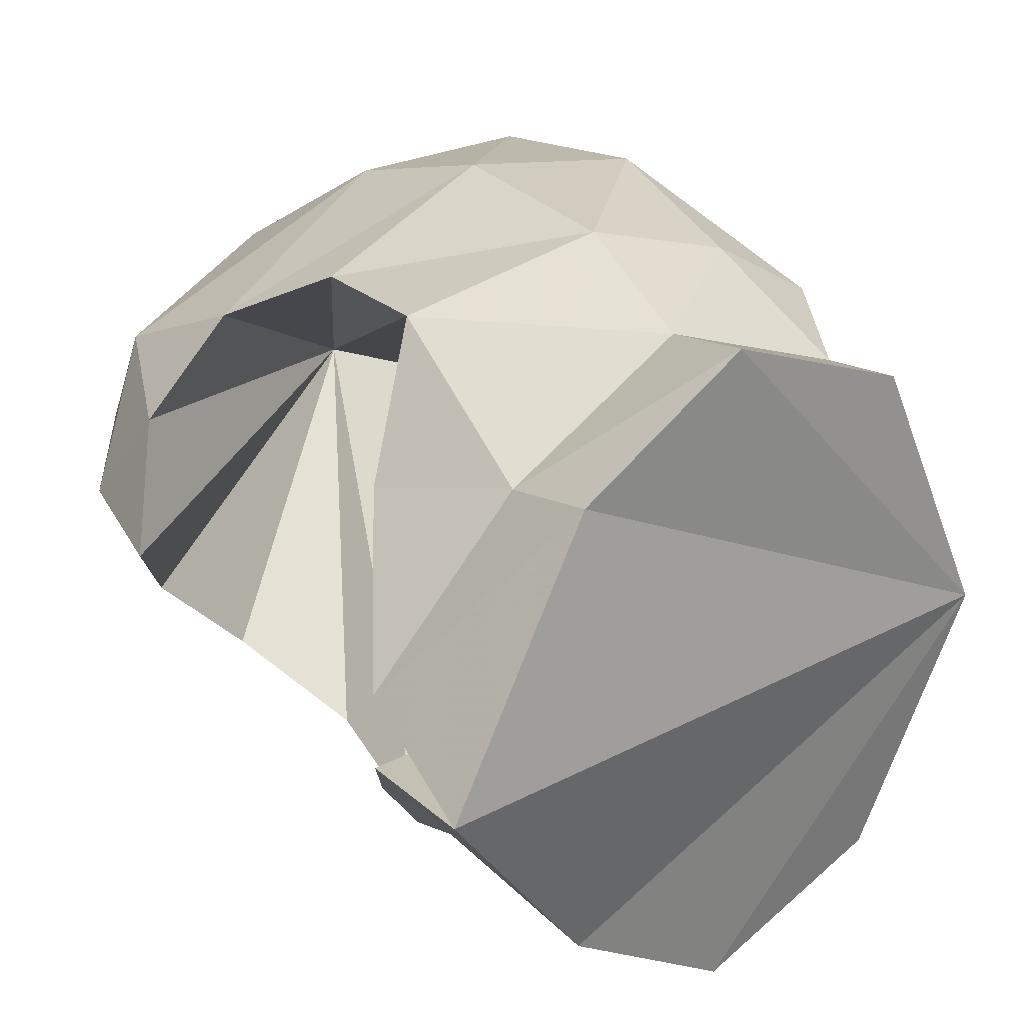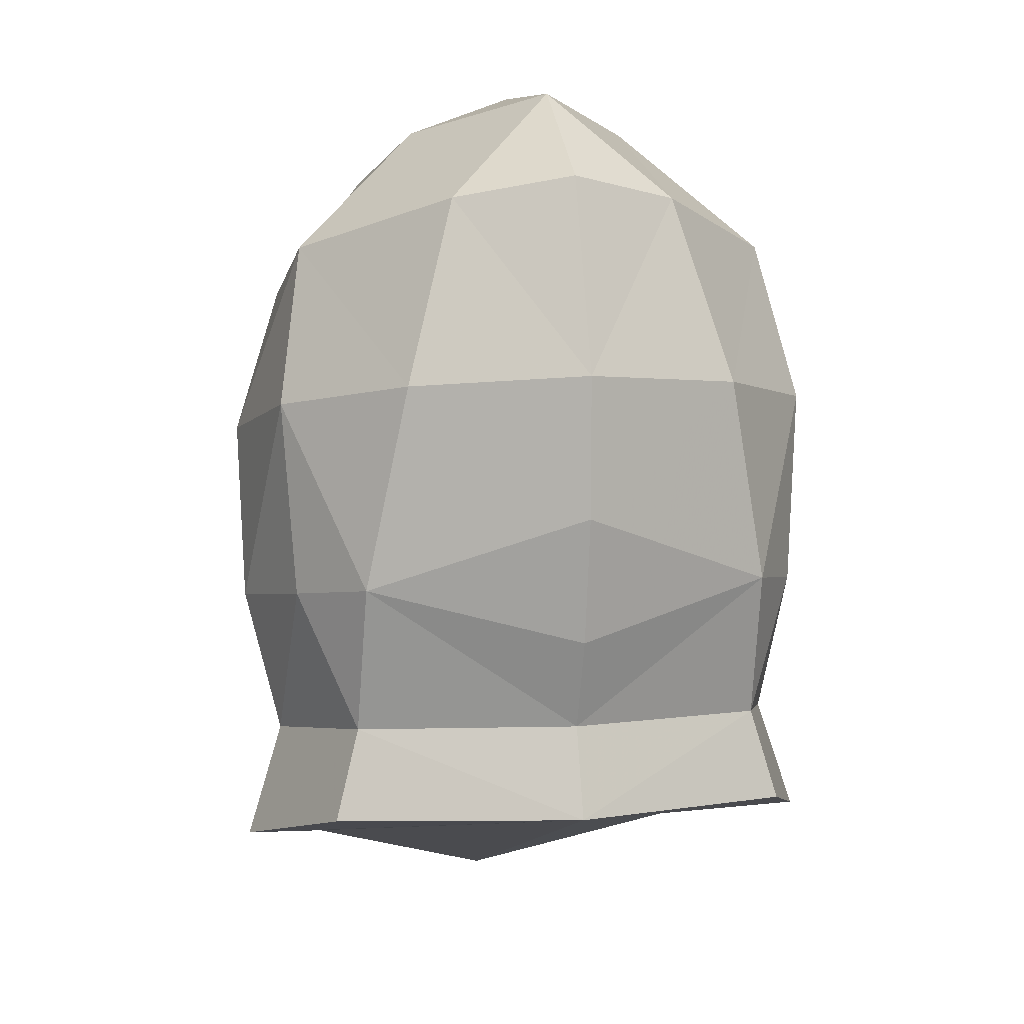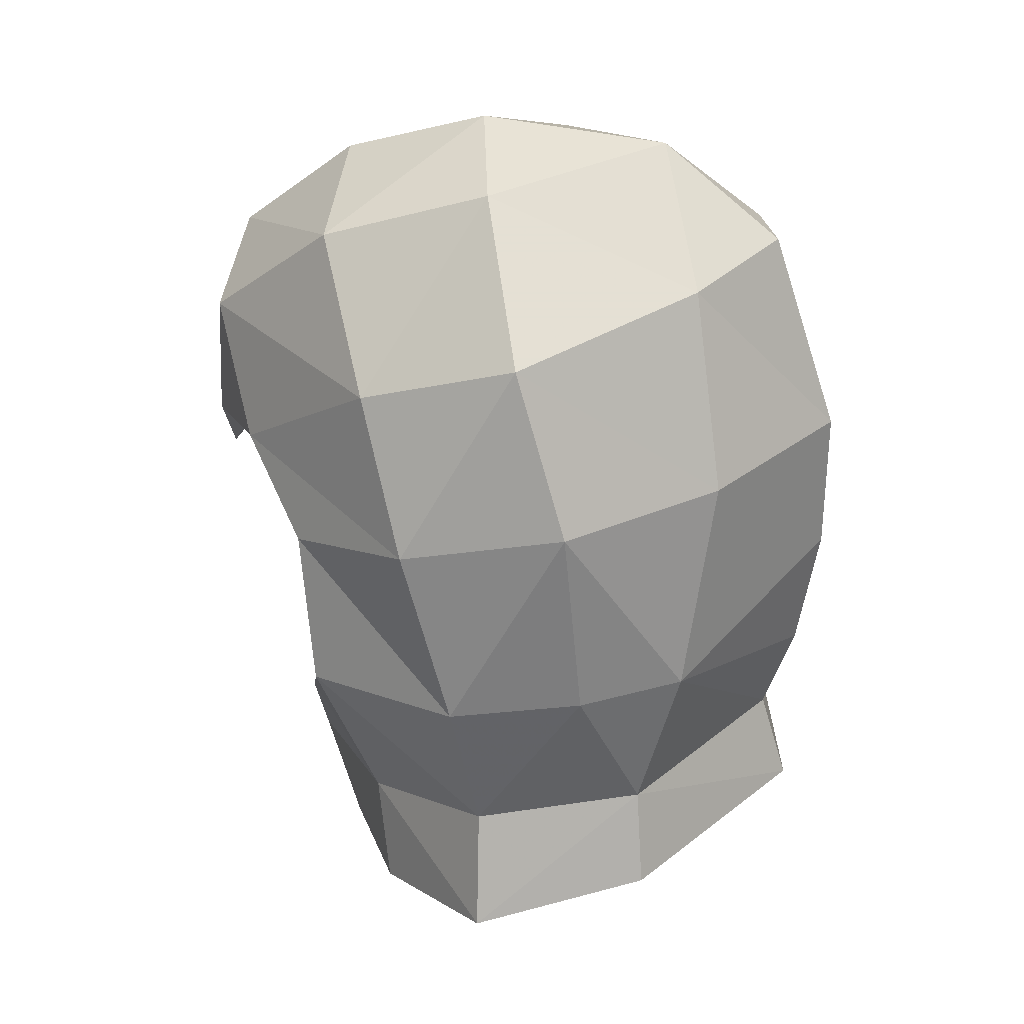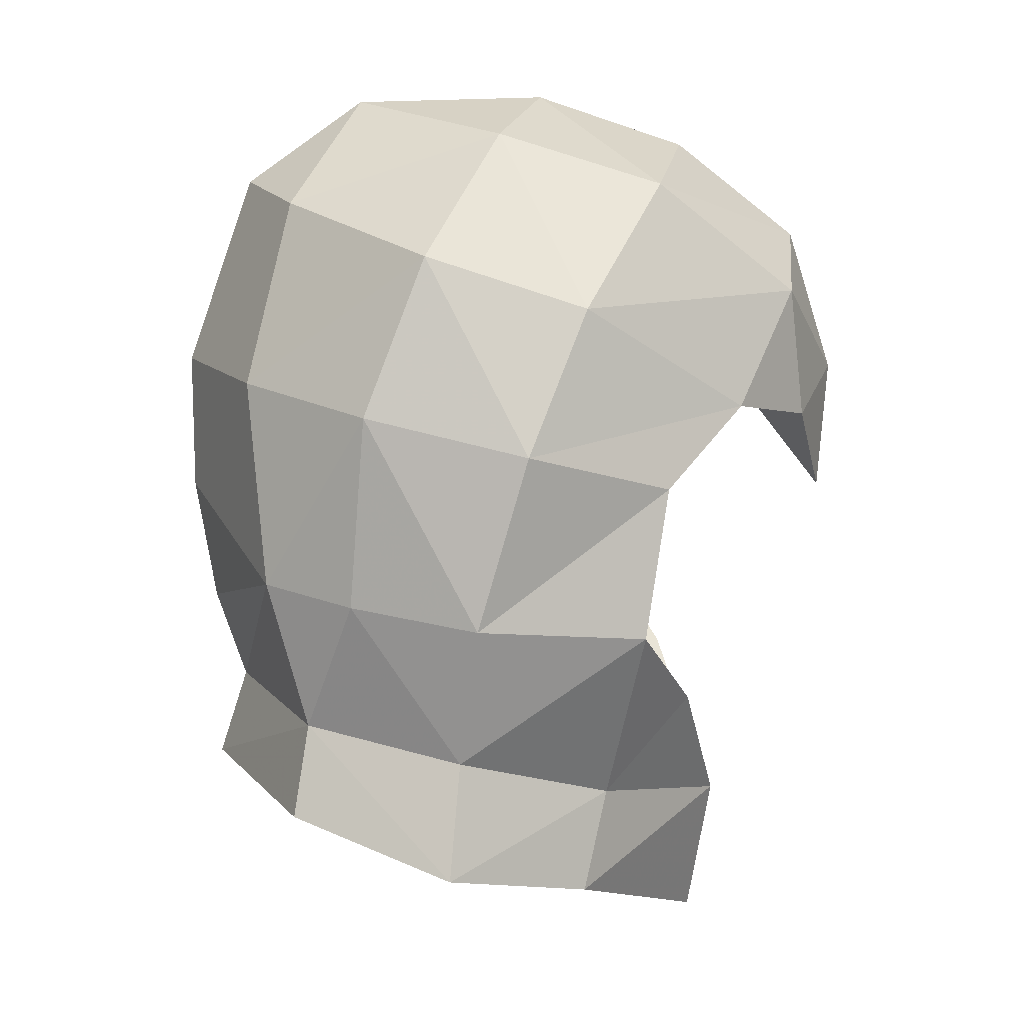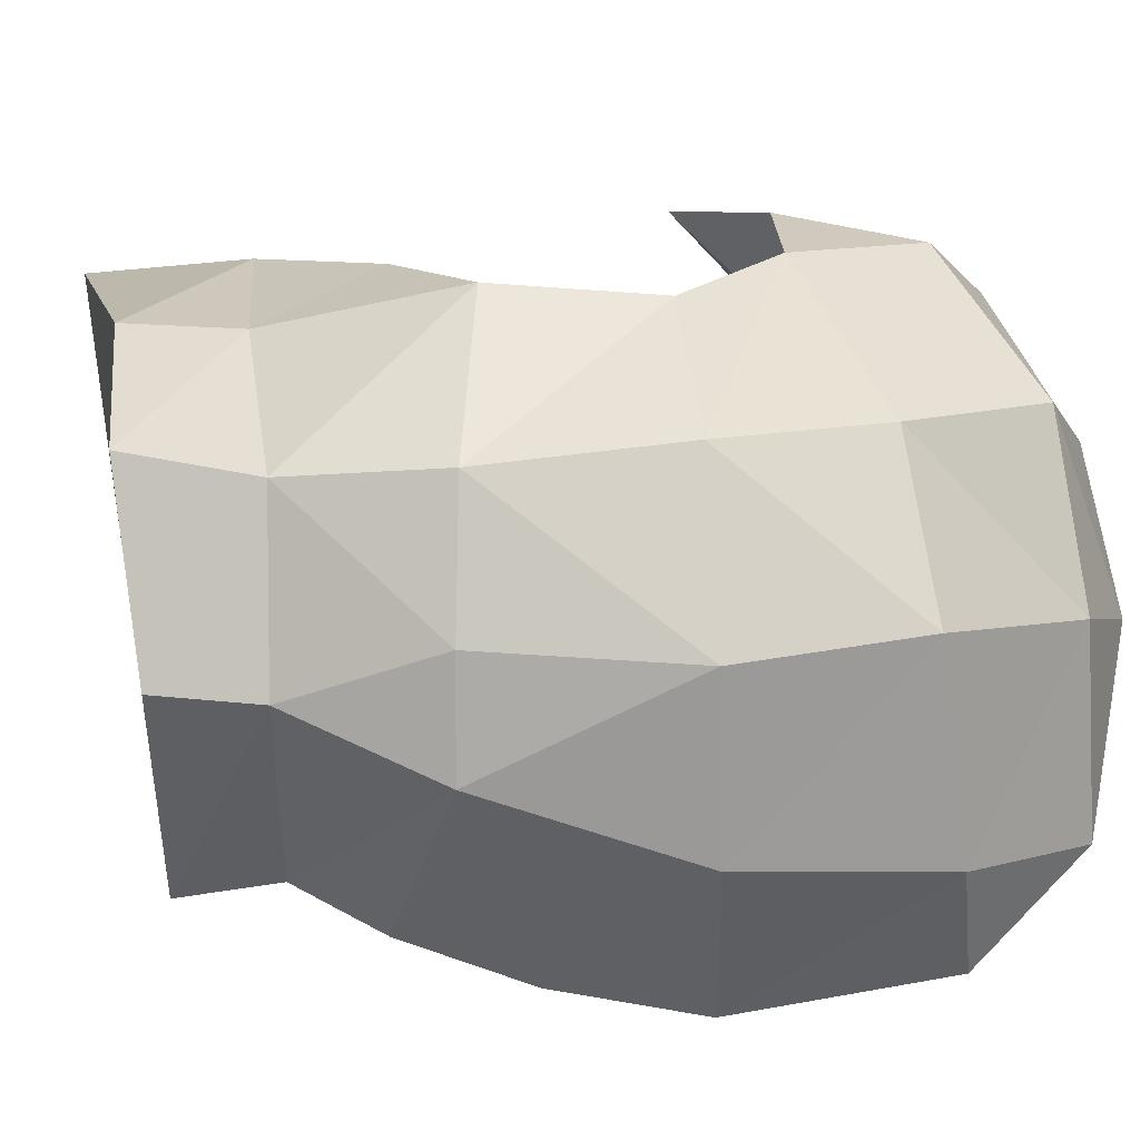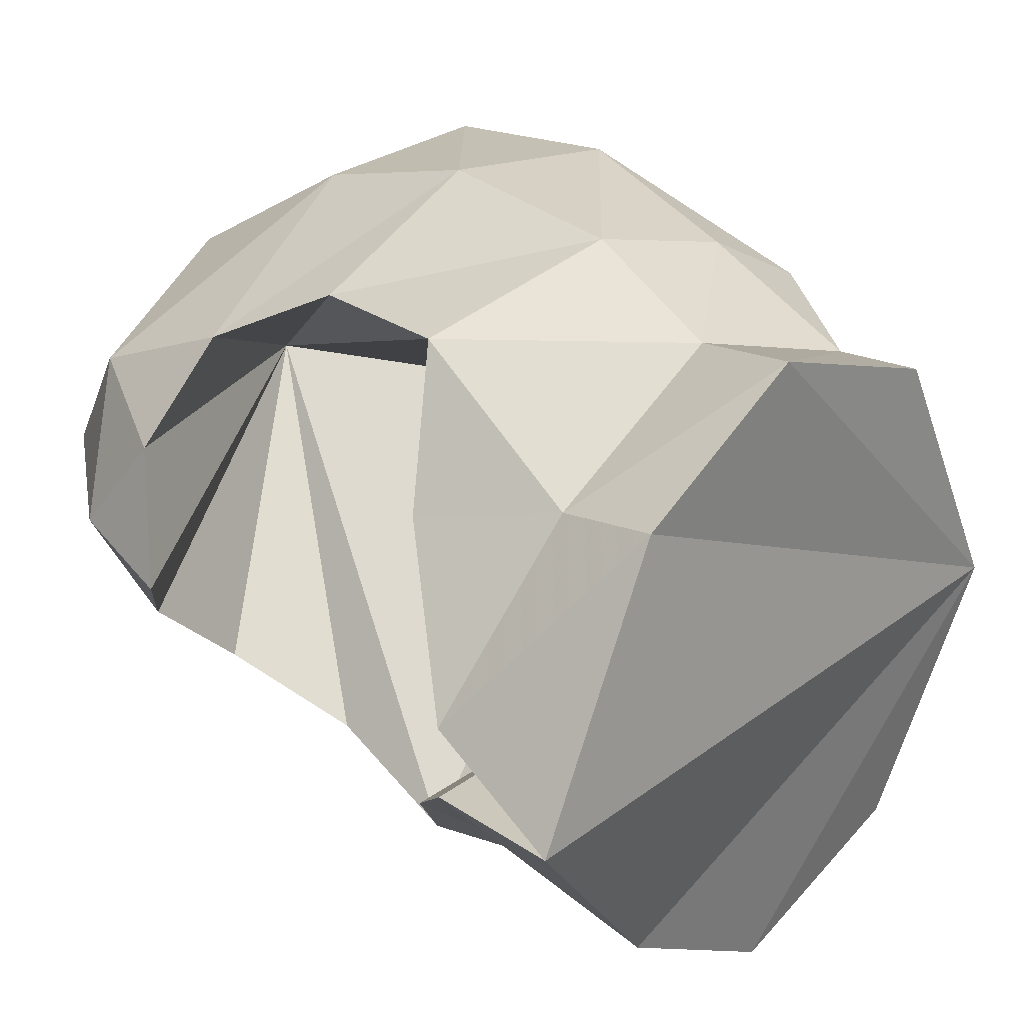
<metadata>
{"format":"obj","ext":"obj","renderer":"f3d","projection":"perspective","resolution":1024,"background":"white","views":[{"elev":29.2,"azim":161.2,"up":"+Y"},{"elev":7.0,"azim":-102.5,"up":"+Z"},{"elev":28.3,"azim":-159.2,"up":"+Z"},{"elev":8.7,"azim":-2.6,"up":"+Z"},{"elev":69.2,"azim":-80.7,"up":"+Y"},{"elev":32.6,"azim":153.2,"up":"+Y"}]}
</metadata>
<code>
g common_helmet_103500
v -0.7437 2.189 -3.074
v -1.882 1.673 -2.724
v -1.776 1.495 -2.076
v -0.6617 1.931 -2.271
v -2.544 0 -2.64
v -2.34 0 -2.004
v 0.283 1.507 -3.366
v 0.4608 1.296 -2.662
v 1.398 0.2499 -2.928
v 1.249 1e-06 -3.983
v -1.443 1.888 -1.117
v -0.5397 2.175 -1.248
v 0.6919 1.852 -1.373
v -1.338 1.976 0.2631
v -0.1778 2.185 -0.001106
v 0.87 1.679 -0.3015
v -2.071 1.472 -1.017
v -2.207 1.187 0.4385
v -0.8962 1.773 1.392
v 0.2593 1.809 1.02
v 1.451 1.248 0.2606
v 0.2593 1.809 1.02
v -0.8962 1.773 1.392
v -0.3275 0.8293 2.262
v 0.851 1.069 1.894
v 1.891 0.7872 1.091
v 1.451 1.248 0.2606
v -1.888 0.8083 1.75
v -1.374 0 2.514
v -0.3275 0.8293 2.262
v -0.8962 1.773 1.392
v 1.115 0 2.188
v 2.005 0 1.491
v 0.02257 0 2.553
v -2.721 0 0.5274
v -2.24 0 1.9
v -2.207 1.187 0.4385
v 2.014 0.6366 0.1356
v 2.327 0 0.4496
v 1.1 1.071 -1.992
v -2.56 0 -1.362
v -2.713 0 -0.4662
v -2.713 0 -0.4662
v 0.02257 0 2.553
v 0.6919 1.852 -1.373
v 0.87 1.679 -0.3015
v 0.2558 0 2.042
v 1.451 1.248 0.2606
v 2.014 0.6366 0.1356
v 2.253 0 -0.497
v 1.249 1e-06 -3.983
v 1.398 0.2499 -2.928
v -1.504 0 -2.21
v 1.1 1.071 -1.992
v -1.646 0 0.2495
v -1.882 1.673 -2.724
v -0.7437 2.189 -3.074
v -2.544 0 -2.64
v 0.283 1.507 -3.366
v 1.249 1e-06 -3.983
v 2.253 0 -0.497
v -0.7437 -2.189 -3.074
v -0.6617 -1.931 -2.271
v -1.776 -1.495 -2.076
v -1.882 -1.673 -2.724
v 0.283 -1.507 -3.366
v 1.398 -0.2499 -2.928
v 0.4608 -1.296 -2.662
v -0.5397 -2.175 -1.248
v -1.443 -1.888 -1.117
v 0.6919 -1.852 -1.373
v -0.1778 -2.185 -0.001107
v -1.338 -1.976 0.2631
v 0.87 -1.679 -0.3015
v -2.071 -1.472 -1.017
v -2.207 -1.187 0.4385
v 0.2593 -1.809 1.02
v -0.8962 -1.773 1.392
v 1.451 -1.248 0.2606
v 0.2593 -1.809 1.02
v 0.851 -1.069 1.894
v -0.3275 -0.8293 2.262
v -0.8962 -1.773 1.392
v 1.451 -1.248 0.2606
v 1.891 -0.7872 1.091
v -1.888 -0.8083 1.75
v -0.8962 -1.773 1.392
v -0.3275 -0.8293 2.262
v -2.207 -1.187 0.4385
v 2.014 -0.6366 0.1356
v 1.1 -1.071 -1.992
v 0.6919 -1.852 -1.373
v 0.87 -1.679 -0.3015
v 1.451 -1.248 0.2606
v 2.014 -0.6366 0.1356
v 1.398 -0.2499 -2.928
v 1.1 -1.071 -1.992
v -1.882 -1.673 -2.724
v -0.7437 -2.189 -3.074
v 0.283 -1.507 -3.366
f 1 2 3
f 3 4 1
f 5 6 3
f 3 2 5
f 7 8 9
f 9 10 7
f 1 4 8
f 8 7 1
f 4 3 11
f 11 12 4
f 4 12 13
f 13 8 4
f 12 11 14
f 14 15 12
f 12 15 16
f 16 13 12
f 17 18 14
f 14 11 17
f 15 14 19
f 19 20 15
f 15 20 21
f 21 16 15
f 22 23 24
f 24 25 22
f 22 25 26
f 26 27 22
f 28 29 30
f 30 31 28
f 25 32 33
f 33 26 25
f 34 32 25
f 25 24 34
f 35 36 28
f 28 37 35
f 38 26 39
f 6 17 3
f 8 13 40
f 8 40 9
f 17 11 3
f 6 41 17
f 41 42 17
f 43 35 37
f 18 19 14
f 36 29 28
f 30 29 44
f 26 33 39
f 26 38 27
f 42 18 17
f 37 28 31
f 45 46 47
f 46 48 47
f 49 50 47
f 48 49 47
f 51 52 53
f 54 45 53
f 52 54 53
f 45 47 55
f 45 55 53
f 56 57 58
f 59 60 58
f 57 59 58
f 38 39 61
f 62 63 64
f 64 65 62
f 5 65 64
f 64 6 5
f 66 10 67
f 67 68 66
f 62 66 68
f 68 63 62
f 63 69 70
f 70 64 63
f 63 68 71
f 71 69 63
f 69 72 73
f 73 70 69
f 69 71 74
f 74 72 69
f 75 70 73
f 73 76 75
f 72 77 78
f 78 73 72
f 72 74 79
f 79 77 72
f 80 81 82
f 82 83 80
f 80 84 85
f 85 81 80
f 86 87 88
f 88 29 86
f 81 85 33
f 33 32 81
f 34 82 81
f 81 32 34
f 35 89 86
f 86 36 35
f 90 39 85
f 6 64 75
f 68 91 71
f 68 67 91
f 75 64 70
f 6 75 41
f 41 75 42
f 43 89 35
f 76 73 78
f 36 86 29
f 88 44 29
f 85 39 33
f 85 84 90
f 42 75 76
f 89 87 86
f 92 47 93
f 93 47 94
f 95 47 50
f 94 47 95
f 51 53 96
f 97 53 92
f 96 53 97
f 92 55 47
f 92 53 55
f 98 58 99
f 100 58 60
f 99 58 100
f 90 61 39

</code>
